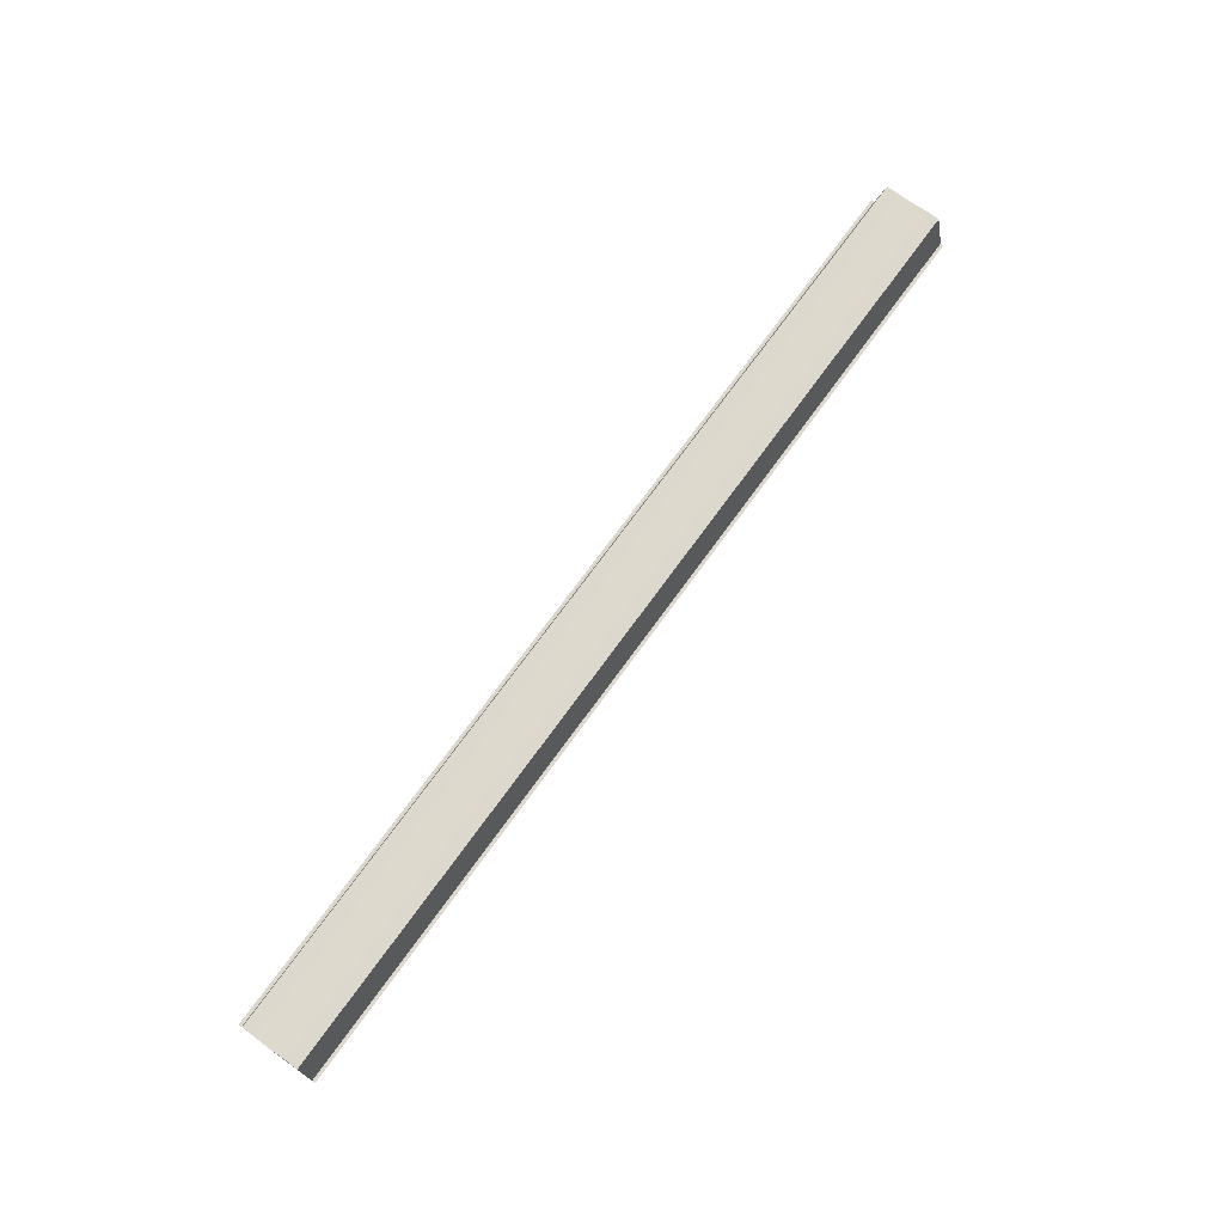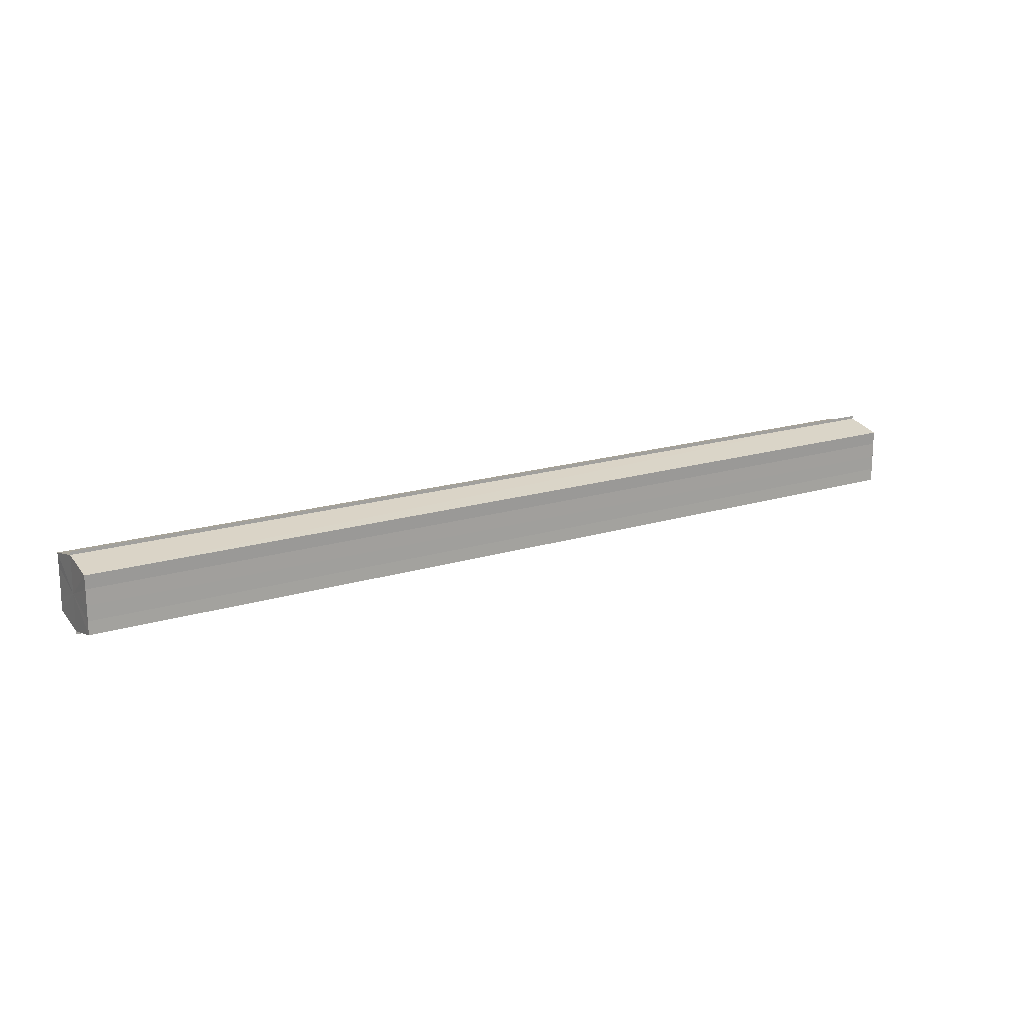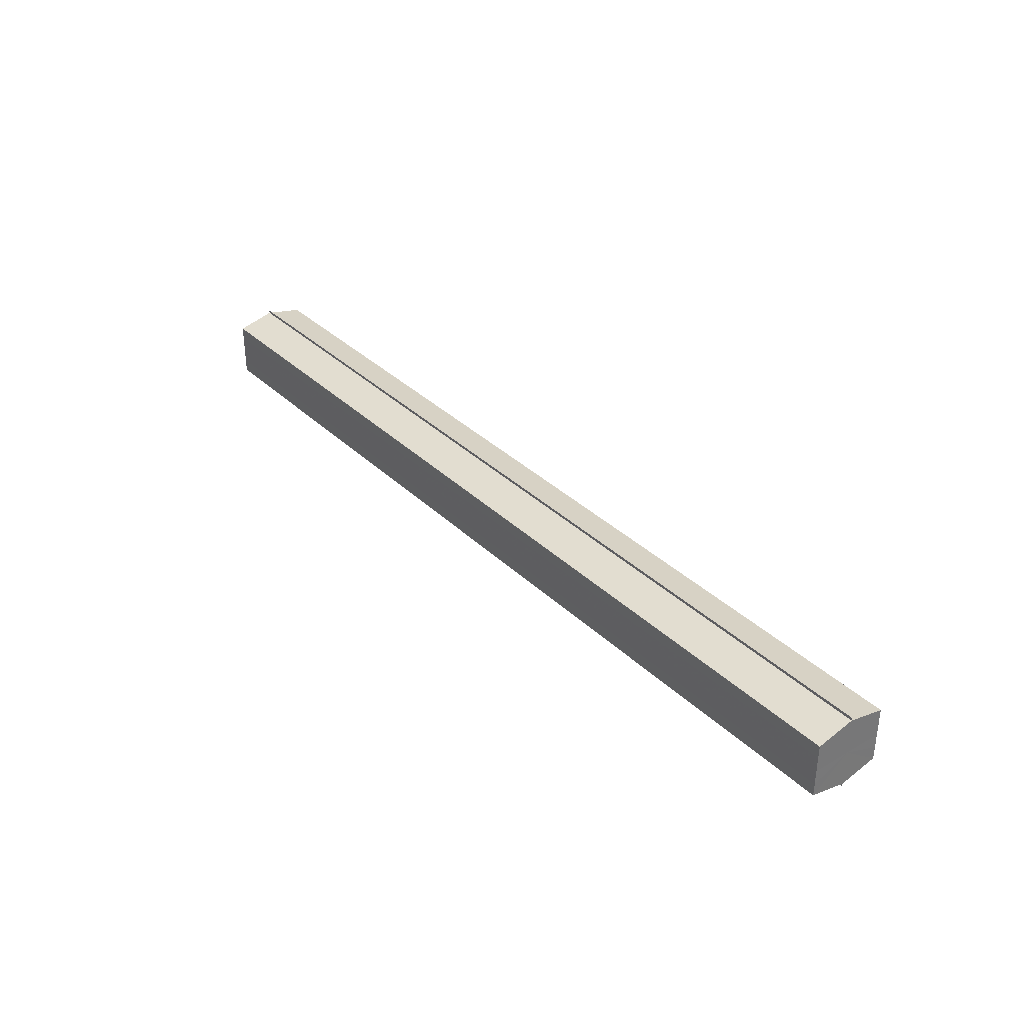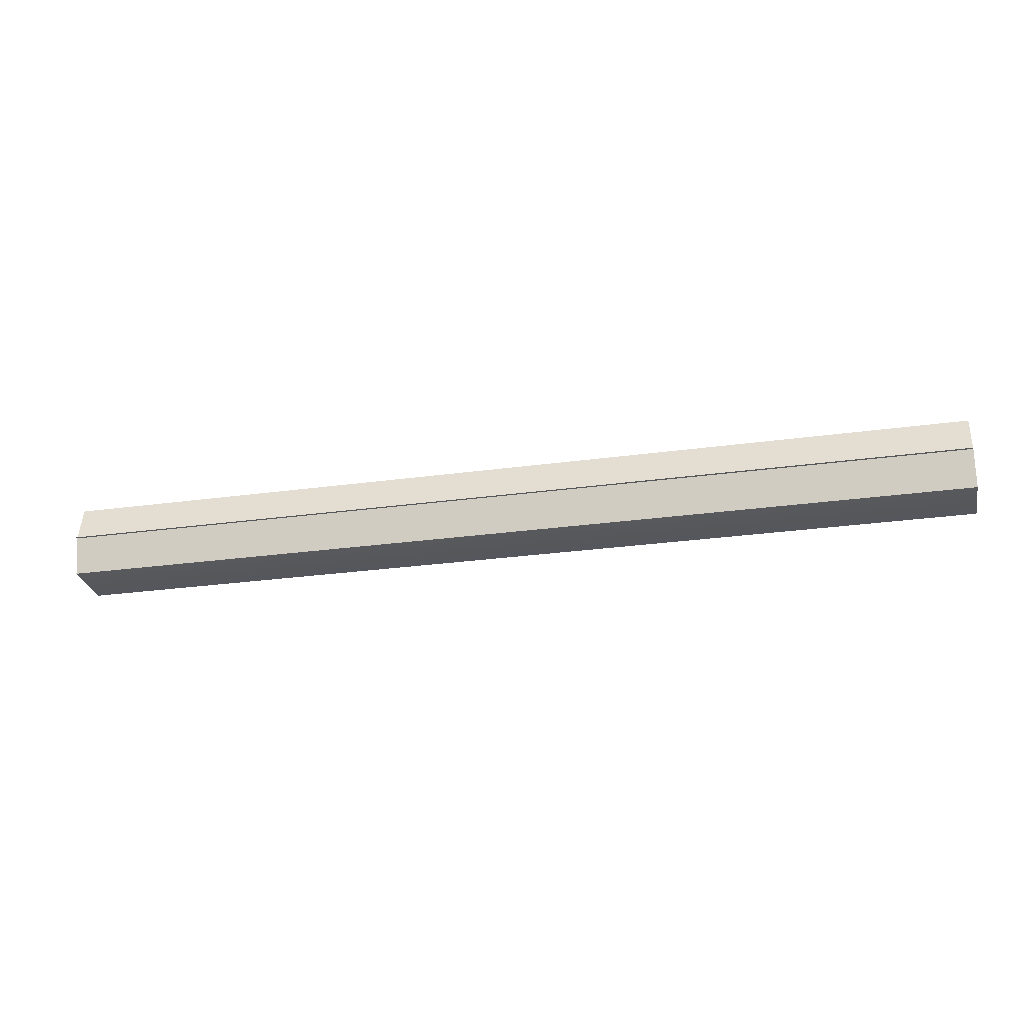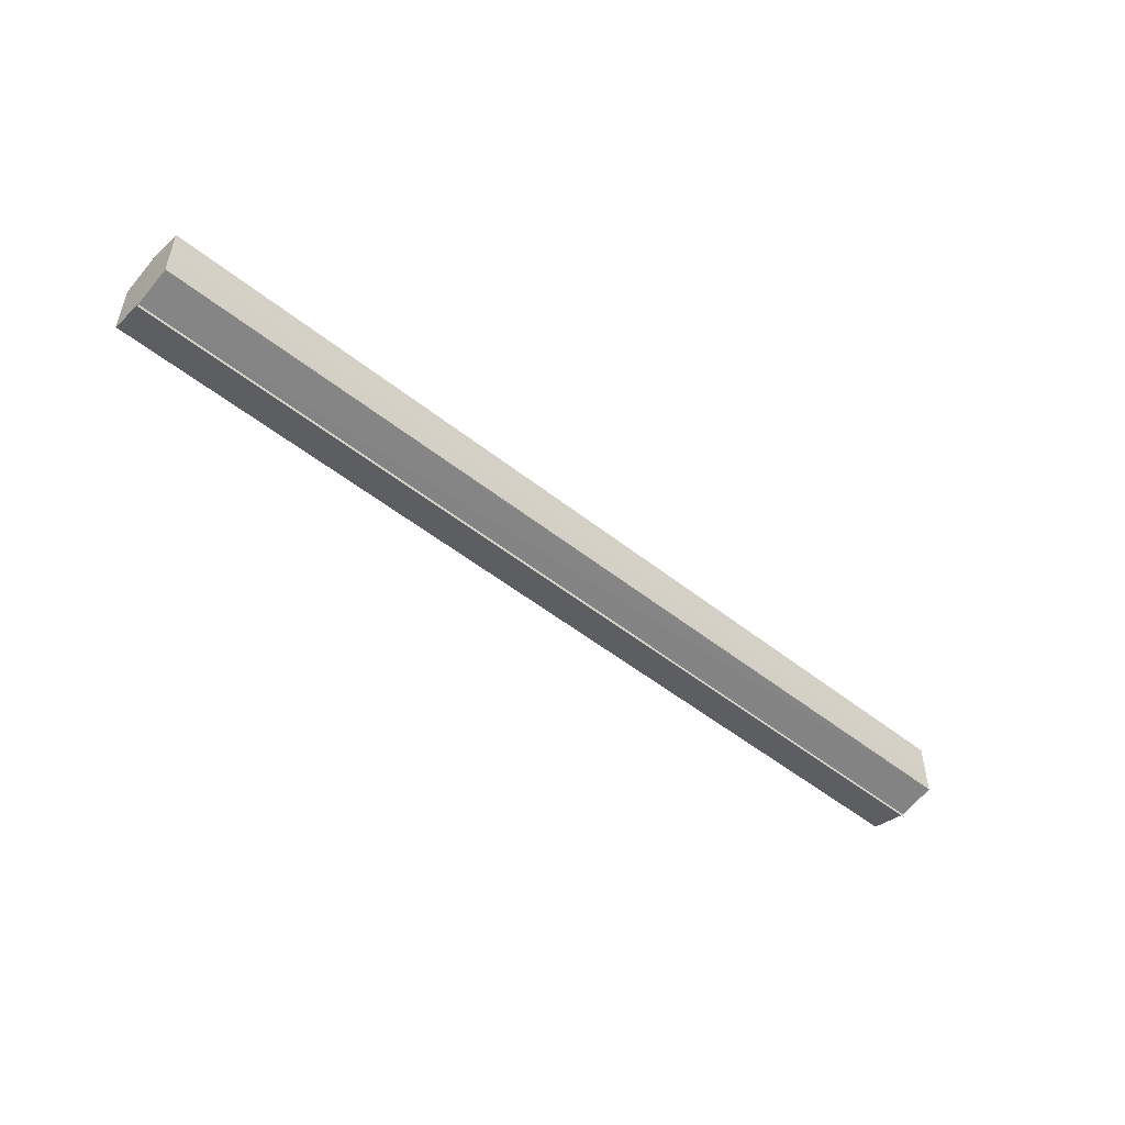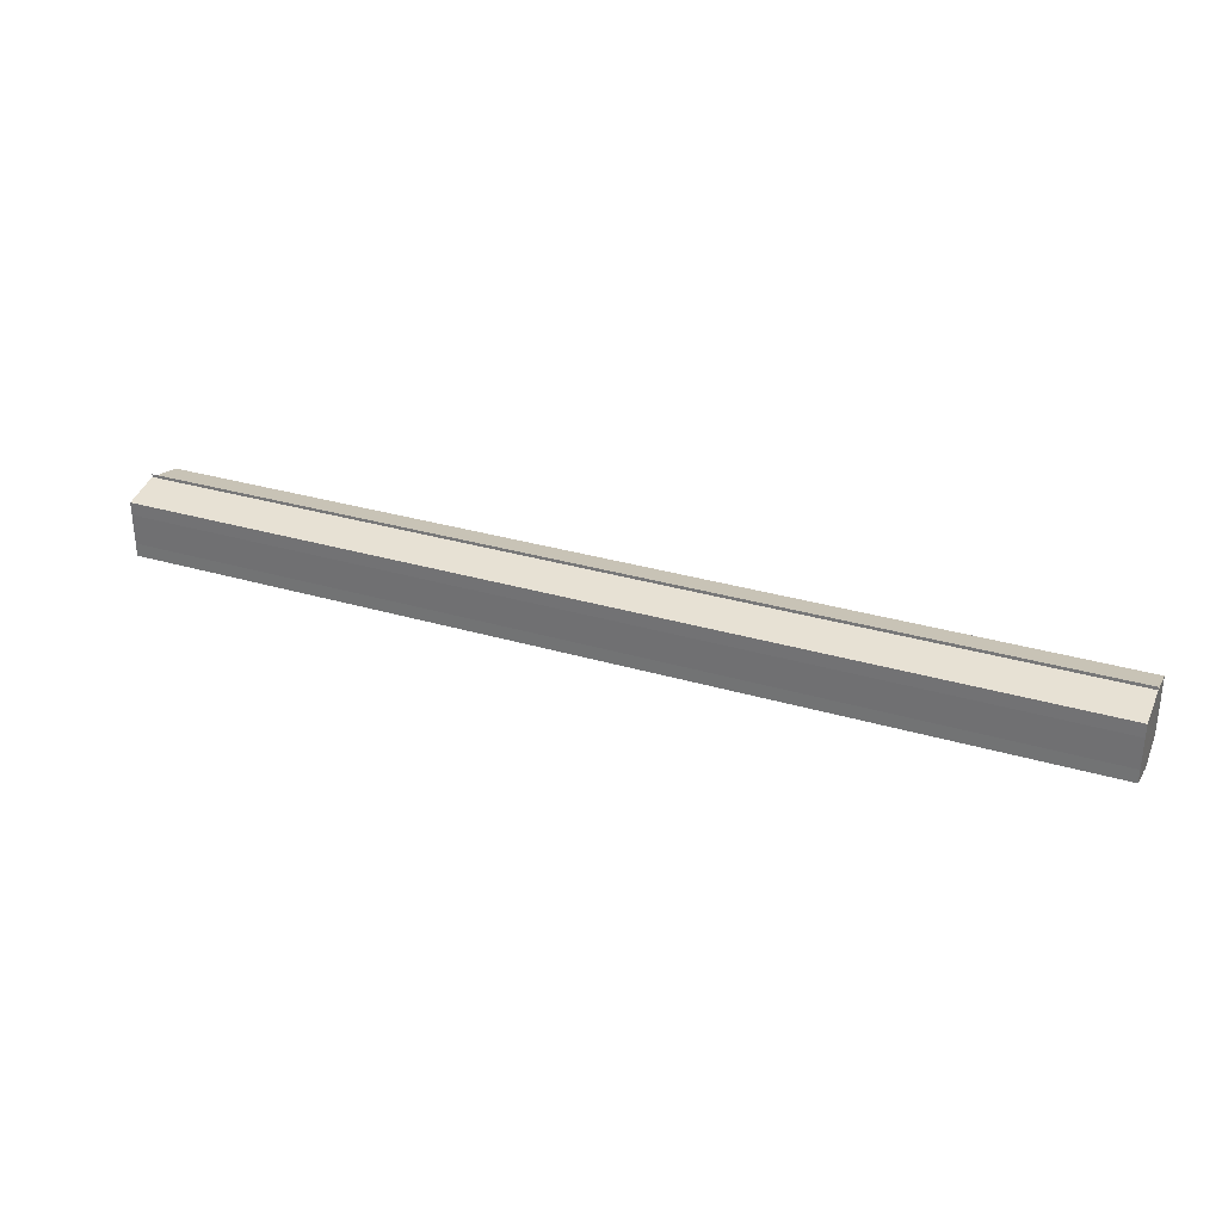
<metadata>
{"format":"obj","ext":"obj","renderer":"f3d","projection":"perspective","resolution":1024,"background":"white","views":[{"elev":72.0,"azim":-54.2,"up":"+Y"},{"elev":17.5,"azim":-31.7,"up":"+Z"},{"elev":34.8,"azim":-128.5,"up":"+Z"},{"elev":-28.0,"azim":-168.2,"up":"+Y"},{"elev":-50.6,"azim":138.9,"up":"+Z"},{"elev":31.0,"azim":-157.0,"up":"+Z"}]}
</metadata>
<code>
o 30408
v 2231 1883 16.95
v 2231 1883 16.94
v 2231 1883 16.95
v 2231 1883 16.94
v 2231 1883 16.94
v 2231 1883 16.95
v 2231 1883 16.95
v 2231 1883 16.94
v 2231 1883 16.94
v 2231 1883 16.96
v 2231 1883 16.96
v 2231 1883 16.94
v 2231 1883 16.94
v 2231 1883 16.96
v 2231 1883 16.96
v 2231 1883 16.96
v 2231 1883 16.96
v 2231 1883 16.96
v 2231 1883 16.96
v 2231 1883 16.96
v 2231 1883 16.95
v 2231 1883 16.95
v 2231 1883 16.95
v 2231 1883 16.95
v 2231 1883 16.94
v 2231 1883 16.94
v 2231 1883 16.94
v 2231 1883 16.94
v 2231 1883 16.94
v 2231 1883 16.94
v 2231 1883 16.95
v 2231 1883 16.94
v 2231 1883 16.94
v 2231 1883 16.94
v 2231 1883 16.95
v 2231 1883 16.94
v 2231 1883 16.95
v 2231 1883 16.95
v 2231 1883 16.96
v 2231 1883 16.95
v 2231 1883 16.96
v 2231 1883 16.96
v 2231 1883 16.96
v 2231 1883 16.96
v 2231 1883 16.96
v 2231 1883 16.95
v 2231 1883 16.96
v 2231 1883 16.96
v 2231 1883 16.96
v 2231 1883 16.95
v 2231 1883 16.95
v 2231 1883 16.96
v 2231 1883 16.96
v 2231 1883 16.94
v 2231 1883 16.95
v 2231 1883 16.95
v 2231 1883 16.95
v 2231 1883 16.94
v 2231 1883 16.94
v 2231 1883 16.95
v 2231 1883 16.95
v 2231 1883 16.94
v 2231 1883 16.94
v 2231 1883 16.94
v 2231 1883 16.94
v 2231 1883 16.94
v 2231 1883 16.94
v 2231 1883 16.94
v 2231 1883 16.94
v 2231 1883 16.94
v 2231 1883 16.94
v 2231 1883 16.95
v 2231 1883 16.95
v 2231 1883 16.94
v 2231 1883 16.95
v 2231 1883 16.94
v 2231 1883 16.96
v 2231 1883 16.94
v 2231 1883 16.96
v 2231 1883 16.94
v 2231 1883 16.96
v 2231 1883 16.94
v 2231 1883 16.95
v 2231 1883 16.95
f 1 2 3
f 2 4 5
f 6 1 7
f 4 8 9
f 10 6 11
f 12 8 13
f 14 10 15
f 14 16 15
f 15 17 18
f 15 19 20
f 20 21 22
f 22 23 24
f 24 25 26
f 26 27 28
f 28 29 30
f 13 29 30
f 31 32 29
f 31 33 32
f 31 29 34
f 31 35 33
f 31 34 36
f 31 37 35
f 31 36 38
f 31 39 37
f 31 38 40
f 31 40 41
f 31 42 39
f 31 41 42
f 43 42 44
f 45 42 44
f 46 47 43
f 48 49 45
f 50 51 46
f 52 49 53
f 54 55 50
f 56 52 57
f 58 59 54
f 60 56 61
f 62 60 63
f 64 62 65
f 66 67 58
f 68 64 66
f 68 69 66
f 66 70 71
f 72 73 74
f 72 75 73
f 72 74 76
f 72 77 75
f 72 76 78
f 72 79 77
f 72 78 80
f 72 81 79
f 72 80 82
f 72 83 81
f 72 82 84
f 72 84 83

</code>
